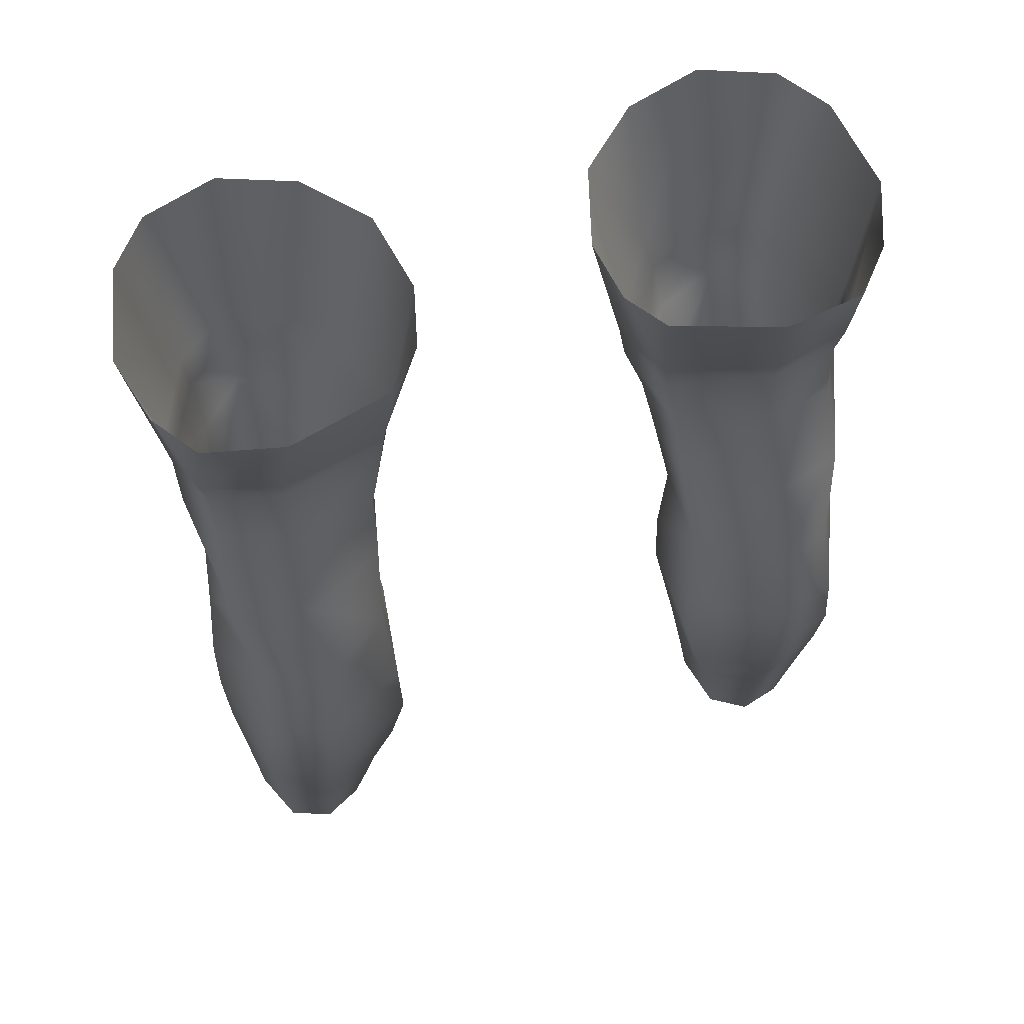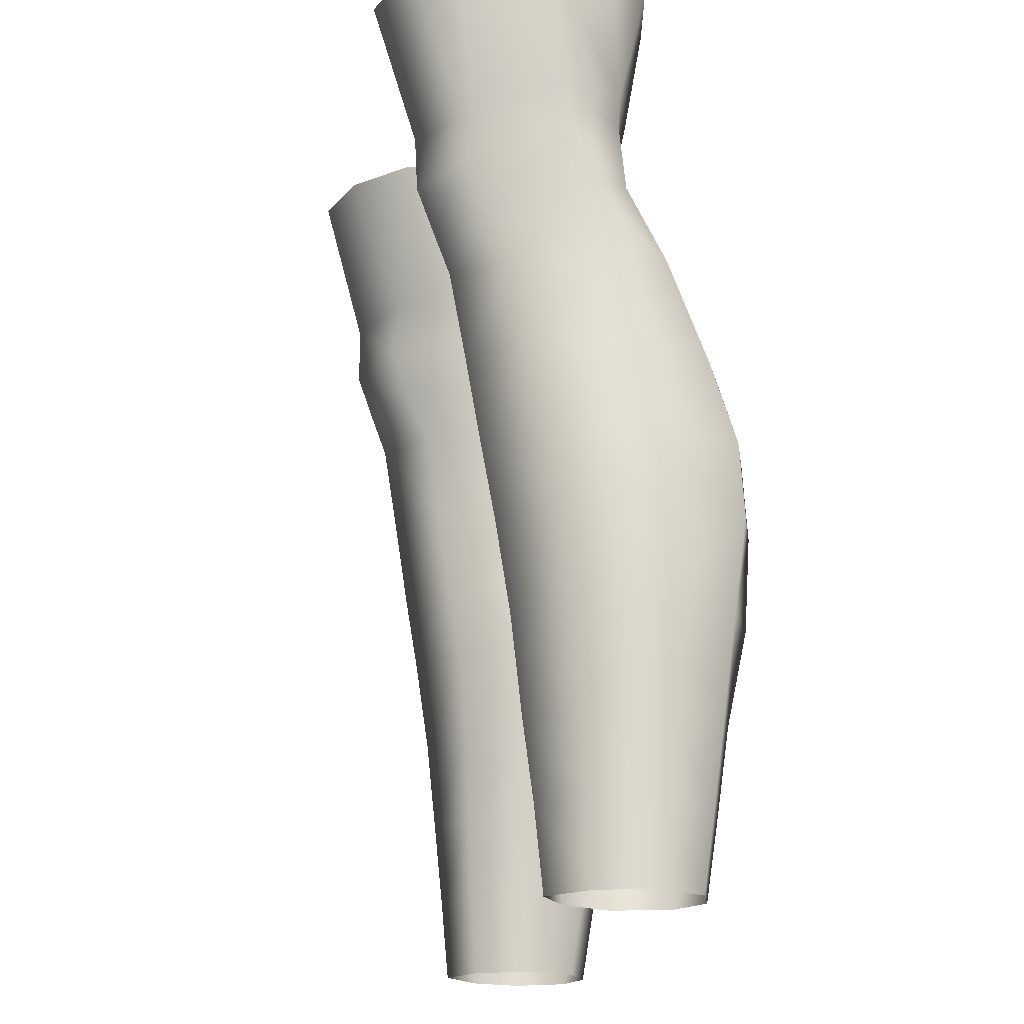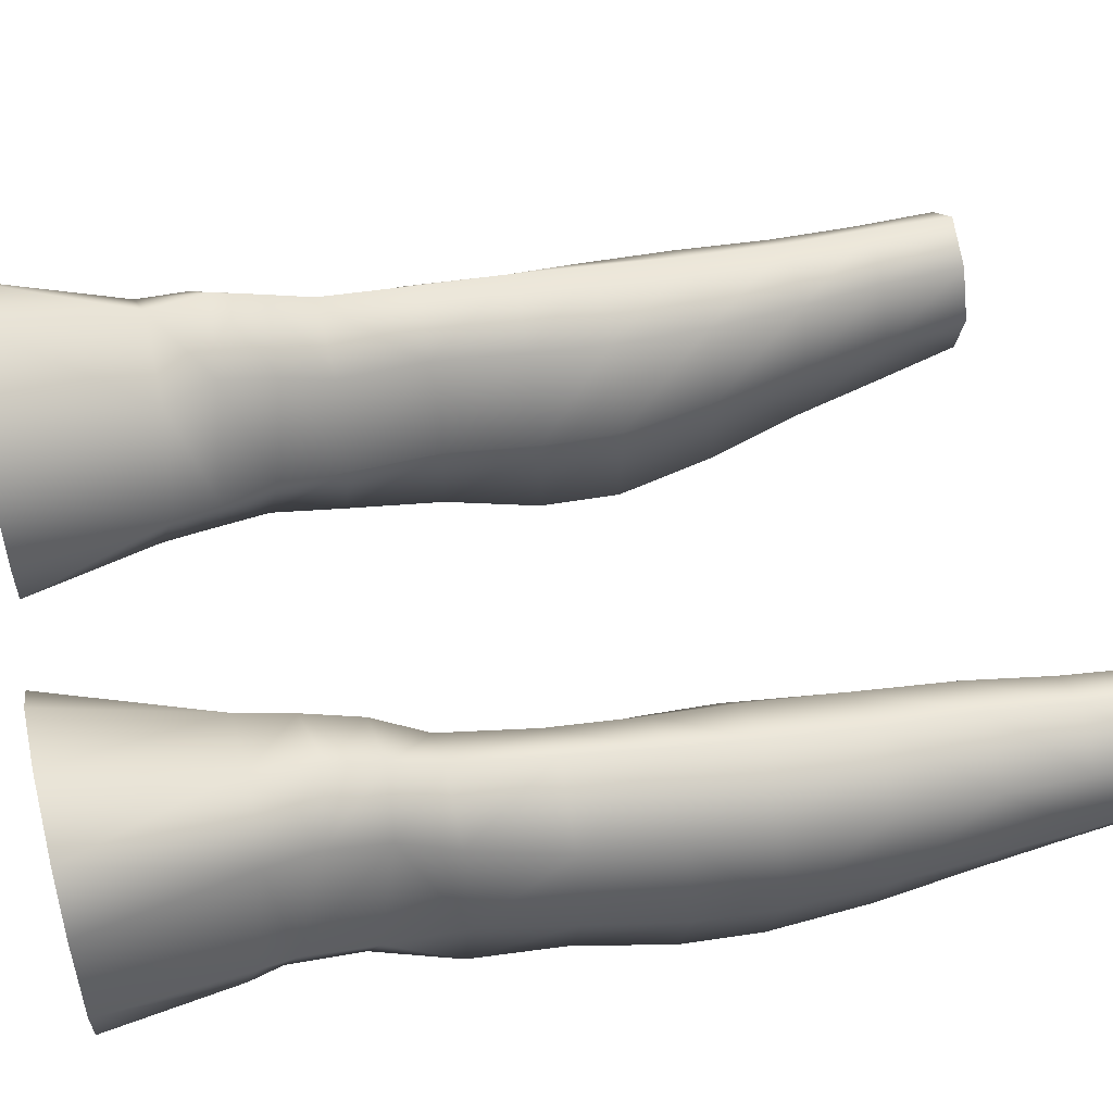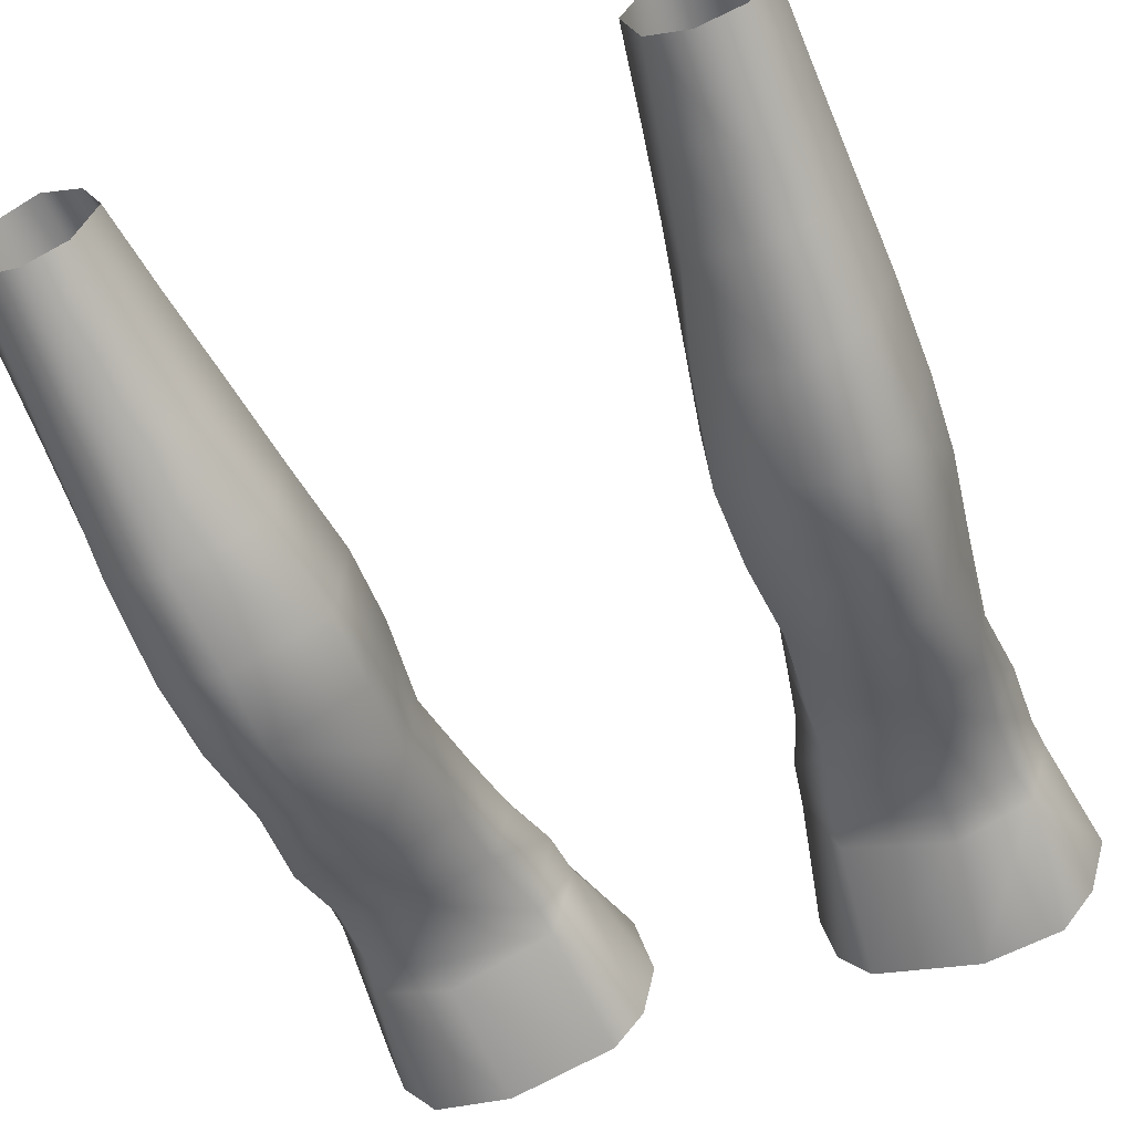
<metadata>
{"format":"obj","ext":"obj","renderer":"f3d","projection":"perspective","resolution":1024,"background":"white","views":[{"elev":65.0,"azim":164.8,"up":"+Y"},{"elev":-19.4,"azim":79.6,"up":"+Y"},{"elev":53.2,"azim":-104.5,"up":"+Z"},{"elev":-59.5,"azim":20.4,"up":"+Z"}]}
</metadata>
<code>
g m_legs_nude
v -8.385 35.37 -1.889
v -8.379 31.2 -3.77
v -9.386 35.37 -3.197
v -9.875 35.37 -5.766
v -9.313 31.65 -6.31
v -8.678 31.91 -7.93
v -9.31 35.37 -7.587
v -8.479 31.06 -7.906
v -9.201 30.71 -6.365
v -8.497 29.16 -8.097
v -9.215 28.91 -6.651
v -8.157 28.28 -4.282
v -8.277 29.84 -3.74
v -6.944 29.41 -2.492
v -6.733 31.06 -2.445
v -6.982 28.1 -2.962
v -8.157 28.28 -4.282
v -6.406 35.37 -1.222
v -8.385 35.37 -1.889
v -8.379 31.2 -3.77
v -8.678 31.91 -7.93
v -8.377 35.37 -8.768
v -9.31 35.37 -7.587
v -6.263 35.37 -9.162
v -6.616 32.05 -8.529
v -3.456 35.37 -8.355
v -3.814 31.8 -7.756
v -2.631 35.37 -7.31
v -8.479 31.06 -7.906
v -6.614 31.25 -8.359
v -6.583 29.12 -8.594
v -3.878 31.02 -7.728
v -4.306 28.93 -8.047
v -8.497 29.16 -8.097
v -6.616 32.05 -8.529
v -3.082 31.36 -6.034
v -2.816 35.37 -3.438
v -2.289 35.37 -5.638
v -4.516 31.09 -3.473
v -3.263 30.16 -6.053
v -4.944 29.68 -3.394
v -3.76 28.67 -6.344
v -5.086 28.2 -3.898
v -3.082 31.36 -6.034
v -3.814 31.8 -7.756
v -3.082 31.36 -6.034
v -2.631 35.37 -7.31
v -2.289 35.37 -5.638
v -3.878 31.02 -7.728
v -3.263 30.16 -6.053
v -4.306 28.93 -8.047
v -3.76 28.67 -6.344
v -2.816 35.37 -3.438
v -4.516 31.09 -3.473
v -4.368 35.37 -1.877
v -6.406 35.37 -1.222
v -6.733 31.06 -2.445
v -4.944 29.68 -3.394
v -6.944 29.41 -2.492
v -5.086 28.2 -3.898
v -6.982 28.1 -2.962
v 8.385 35.37 -1.886
v 9.386 35.37 -3.194
v 8.38 31.2 -3.767
v 9.875 35.37 -5.763
v 9.313 31.65 -6.307
v 8.679 31.91 -7.927
v 9.311 35.37 -7.584
v 8.48 31.06 -7.903
v 9.201 30.71 -6.362
v 8.498 29.16 -8.093
v 9.216 28.91 -6.647
v 8.158 28.28 -4.278
v 8.277 29.84 -3.736
v 6.944 29.41 -2.488
v 6.733 31.06 -2.441
v 6.983 28.1 -2.958
v 8.158 28.28 -4.278
v 6.407 35.37 -1.219
v 8.385 35.37 -1.886
v 8.38 31.2 -3.767
v 8.679 31.91 -7.927
v 9.311 35.37 -7.584
v 8.378 35.37 -8.766
v 6.264 35.37 -9.159
v 6.617 32.05 -8.526
v 3.457 35.37 -8.353
v 3.815 31.8 -7.752
v 2.631 35.37 -7.307
v 6.617 32.05 -8.526
v 6.614 31.25 -8.356
v 8.48 31.06 -7.903
v 6.584 29.12 -8.59
v 3.879 31.02 -7.725
v 4.307 28.93 -8.043
v 8.498 29.16 -8.093
v 3.083 31.36 -6.031
v 2.29 35.37 -5.635
v 2.817 35.37 -3.435
v 4.517 31.09 -3.469
v 3.264 30.16 -6.05
v 3.083 31.36 -6.031
v 4.945 29.68 -3.39
v 3.761 28.67 -6.34
v 5.087 28.2 -3.894
v 3.815 31.8 -7.752
v 2.631 35.37 -7.307
v 3.083 31.36 -6.031
v 2.29 35.37 -5.635
v 3.879 31.02 -7.725
v 3.264 30.16 -6.05
v 4.307 28.93 -8.043
v 3.761 28.67 -6.34
v 2.817 35.37 -3.435
v 4.368 35.37 -1.874
v 4.517 31.09 -3.469
v 6.407 35.37 -1.219
v 6.733 31.06 -2.441
v 4.945 29.68 -3.39
v 6.944 29.41 -2.488
v 5.087 28.2 -3.894
v 6.983 28.1 -2.958
v -8.848 21.84 -5.952
v -9.584 21.83 -8.147
v -9.276 24.35 -7.696
v -8.722 24.35 -5.53
v -8.362 24.35 -10.28
v -8.582 21.83 -11
v -8.698 26.97 -9.131
v -9 26.86 -7.214
v -9.215 28.91 -6.651
v -8.497 29.16 -8.097
v -8.157 28.28 -4.282
v -8.299 26.8 -4.99
v -7.007 26.86 -3.425
v -6.982 28.1 -2.962
v -7.156 24.35 -3.853
v -9.672 19.68 -8.353
v -8.994 19.67 -6.223
v -9.035 17.02 -6.465
v -9.634 17.02 -8.387
v -8.953 14.4 -6.668
v -9.512 14.4 -8.367
v -8.729 14.39 -10.35
v -8.84 17.02 -10.69
v -8.745 19.68 -11.08
v -9.417 12.09 -8.37
v -8.95 12.09 -6.793
v -8.981 9.747 -6.858
v -9.33 9.744 -8.31
v -8.642 9.743 -9.704
v -8.67 12.1 -10.04
v -4.652 24.35 -9.5
v -4.517 21.84 -10.31
v -4.284 21.84 -7.5
v -4.503 24.35 -7.29
v -4.413 26.97 -8.631
v -4.087 26.86 -6.781
v -4.306 28.93 -8.047
v -3.76 28.67 -6.344
v -4.309 19.67 -7.682
v -4.491 19.68 -10.48
v -4.766 17.02 -7.75
v -4.931 17.02 -10.29
v -5.586 14.4 -10.04
v -5.217 14.4 -7.725
v -5.579 12.09 -7.848
v -5.992 12.09 -9.792
v -6.386 9.742 -9.493
v -5.924 9.744 -7.932
v -6.051 14.4 -6.178
v -5.797 17.02 -6.038
v -4.766 17.02 -7.75
v -5.217 14.4 -7.725
v -4.309 19.67 -7.682
v -5.638 19.67 -5.759
v -4.284 21.84 -7.5
v -5.642 21.83 -5.454
v -4.503 24.35 -7.29
v -5.624 24.35 -5.017
v -4.087 26.86 -6.781
v -5.35 26.8 -4.683
v -5.086 28.2 -3.898
v -3.76 28.67 -6.344
v -6.396 12.09 -6.337
v -5.579 12.09 -7.848
v -6.591 9.746 -6.535
v -5.924 9.744 -7.932
v -5.35 26.8 -4.683
v -7.007 26.86 -3.425
v -6.982 28.1 -2.962
v -5.086 28.2 -3.898
v -5.624 24.35 -5.017
v -7.156 24.35 -3.853
v -5.642 21.83 -5.454
v -7.306 21.83 -4.266
v -8.722 24.35 -5.53
v -8.848 21.84 -5.952
v -7.392 19.67 -4.645
v -5.638 19.67 -5.759
v -7.464 17.02 -5.051
v -5.797 17.02 -6.038
v -7.505 14.4 -5.331
v -6.051 14.4 -6.178
v -8.953 14.4 -6.668
v -9.035 17.02 -6.465
v -8.994 19.67 -6.223
v -7.689 12.09 -5.598
v -6.396 12.09 -6.337
v -7.772 9.748 -5.826
v -6.591 9.746 -6.535
v -8.95 12.09 -6.793
v -8.981 9.747 -6.858
v -7.689 12.09 -5.598
v -7.772 9.748 -5.826
v -8.497 29.16 -8.097
v -8.698 26.97 -9.131
v -6.628 26.97 -9.864
v -6.583 29.12 -8.594
v -4.413 26.97 -8.631
v -4.306 28.93 -8.047
v -6.744 24.35 -10.99
v -8.362 24.35 -10.28
v -8.582 21.83 -11
v -6.96 21.84 -11.55
v -4.652 24.35 -9.5
v -4.517 21.84 -10.31
v -4.491 19.68 -10.48
v -6.968 19.67 -11.68
v -7.172 17.02 -11.44
v -4.931 17.02 -10.29
v -5.586 14.4 -10.04
v -7.265 14.39 -10.84
v -8.84 17.02 -10.69
v -8.729 14.39 -10.35
v -8.745 19.68 -11.08
v -5.992 12.09 -9.792
v -7.423 12.09 -10.46
v -6.386 9.742 -9.493
v -7.461 9.742 -10.09
v -8.67 12.1 -10.04
v -8.642 9.743 -9.704
v 8.849 21.84 -5.946
v 8.723 24.35 -5.525
v 9.277 24.35 -7.692
v 9.585 21.83 -8.142
v 8.363 24.35 -10.27
v 8.584 21.83 -11
v 8.699 26.96 -9.127
v 9.001 26.86 -7.21
v 9.216 28.91 -6.647
v 8.498 29.16 -8.093
v 8.158 28.28 -4.278
v 8.3 26.8 -4.986
v 7.007 26.86 -3.42
v 6.983 28.1 -2.958
v 7.157 24.35 -3.849
v 9.674 19.68 -8.347
v 8.995 19.67 -6.218
v 9.036 17.02 -6.459
v 9.635 17.02 -8.381
v 8.955 14.4 -6.662
v 9.514 14.4 -8.361
v 8.731 14.39 -10.34
v 8.841 17.02 -10.68
v 8.746 19.68 -11.07
v 9.419 12.09 -8.36
v 8.952 12.09 -6.782
v 8.984 9.744 -6.844
v 9.332 9.744 -8.298
v 8.645 9.744 -9.693
v 8.672 12.1 -10.03
v 4.653 24.35 -9.496
v 4.504 24.35 -7.286
v 4.285 21.84 -7.495
v 4.518 21.83 -10.3
v 4.414 26.96 -8.627
v 4.088 26.86 -6.777
v 4.307 28.93 -8.043
v 3.761 28.67 -6.34
v 4.31 19.67 -7.676
v 4.492 19.68 -10.48
v 4.767 17.02 -7.744
v 4.933 17.02 -10.29
v 5.587 14.39 -10.03
v 5.219 14.4 -7.718
v 5.58 12.09 -7.841
v 5.994 12.09 -9.785
v 6.389 9.744 -9.482
v 5.926 9.744 -7.921
v 6.052 14.4 -6.172
v 5.219 14.4 -7.718
v 4.767 17.02 -7.744
v 5.799 17.02 -6.032
v 4.31 19.67 -7.676
v 5.639 19.67 -5.754
v 4.285 21.84 -7.495
v 5.643 21.83 -5.449
v 4.504 24.35 -7.286
v 5.625 24.35 -5.012
v 4.088 26.86 -6.777
v 5.351 26.8 -4.679
v 5.087 28.2 -3.894
v 3.761 28.67 -6.34
v 6.397 12.09 -6.33
v 5.58 12.09 -7.841
v 6.593 9.744 -6.524
v 5.926 9.744 -7.921
v 5.351 26.8 -4.679
v 5.087 28.2 -3.894
v 6.983 28.1 -2.958
v 7.007 26.86 -3.42
v 5.625 24.35 -5.012
v 7.157 24.35 -3.849
v 7.307 21.83 -4.26
v 5.643 21.83 -5.449
v 8.723 24.35 -5.525
v 8.849 21.84 -5.946
v 7.393 19.67 -4.64
v 5.639 19.67 -5.754
v 7.465 17.02 -5.045
v 5.799 17.02 -6.032
v 7.506 14.4 -5.324
v 6.052 14.4 -6.172
v 8.955 14.4 -6.662
v 9.036 17.02 -6.459
v 8.995 19.67 -6.218
v 7.691 12.09 -5.591
v 6.397 12.09 -6.33
v 7.775 9.744 -5.812
v 6.593 9.744 -6.524
v 8.952 12.09 -6.782
v 8.984 9.744 -6.844
v 7.691 12.09 -5.591
v 7.775 9.744 -5.812
v 8.498 29.16 -8.093
v 6.584 29.12 -8.59
v 6.629 26.96 -9.86
v 8.699 26.96 -9.127
v 4.414 26.96 -8.627
v 4.307 28.93 -8.043
v 6.745 24.35 -10.98
v 8.363 24.35 -10.27
v 8.584 21.83 -11
v 6.962 21.84 -11.54
v 4.653 24.35 -9.496
v 4.518 21.83 -10.3
v 4.492 19.68 -10.48
v 6.969 19.67 -11.67
v 7.173 17.02 -11.43
v 4.933 17.02 -10.29
v 5.587 14.39 -10.03
v 7.267 14.39 -10.84
v 8.841 17.02 -10.68
v 8.731 14.39 -10.34
v 8.746 19.68 -11.07
v 5.994 12.09 -9.785
v 7.424 12.09 -10.45
v 6.389 9.744 -9.482
v 7.464 9.744 -10.08
v 8.672 12.1 -10.03
v 8.645 9.744 -9.693
g m_legs_nude_0
f 3 2 1
f 3 4 2
f 4 5 2
f 5 4 6
f 4 7 6
f 5 6 8
f 9 5 8
f 5 9 2
f 8 10 9
f 10 11 9
f 9 11 12
f 13 9 12
f 9 13 2
f 13 14 2
f 14 15 2
f 14 13 16
f 13 17 16
f 19 15 18
f 19 20 15
f 23 22 21
f 22 24 21
f 24 25 21
f 24 26 25
f 26 27 25
f 26 28 27
f 30 29 21
f 30 31 29
f 31 30 32
f 27 32 30
f 33 31 32
f 31 34 29
f 35 30 21
f 35 27 30
f 38 37 36
f 37 39 36
f 39 41 40
f 40 41 42
f 41 43 42
f 44 39 40
f 47 46 45
f 47 48 46
f 45 46 49
f 46 50 49
f 51 49 50
f 52 51 50
f 55 54 53
f 55 56 54
f 56 57 54
f 54 57 58
f 57 59 58
f 60 58 59
f 61 60 59
f 64 63 62
f 65 63 64
f 66 65 64
f 65 66 67
f 68 65 67
f 67 66 69
f 66 70 69
f 70 66 64
f 71 69 70
f 72 71 70
f 72 70 73
f 70 74 73
f 74 70 64
f 75 74 64
f 76 75 64
f 74 75 77
f 78 74 77
f 76 80 79
f 81 80 76
f 84 83 82
f 85 84 82
f 86 85 82
f 87 85 86
f 88 87 86
f 89 87 88
f 91 90 82
f 88 90 91
f 92 91 82
f 93 91 92
f 91 93 94
f 94 88 91
f 93 95 94
f 96 93 92
f 99 98 97
f 100 99 97
f 100 102 101
f 103 100 101
f 103 101 104
f 105 103 104
f 108 107 106
f 109 107 108
f 108 106 110
f 111 108 110
f 110 112 111
f 112 113 111
f 116 115 114
f 117 115 116
f 118 117 116
f 118 116 119
f 120 118 119
f 119 121 120
f 121 122 120
f 125 124 123
f 126 125 123
f 124 125 127
f 128 124 127
f 129 127 125
f 130 129 125
f 130 125 126
f 129 130 131
f 132 129 131
f 131 130 133
f 130 134 133
f 134 130 126
f 133 134 135
f 136 133 135
f 134 126 137
f 135 134 137
f 124 138 123
f 138 139 123
f 139 138 140
f 138 141 140
f 140 141 142
f 141 143 142
f 143 141 144
f 141 145 144
f 146 145 141
f 138 146 141
f 146 138 124
f 128 146 124
f 143 147 142
f 147 148 142
f 148 147 149
f 147 150 149
f 150 147 151
f 147 152 151
f 152 147 143
f 144 152 143
f 155 154 153
f 156 155 153
f 156 153 157
f 158 156 157
f 158 157 159
f 160 158 159
f 155 161 154
f 161 162 154
f 161 163 162
f 163 164 162
f 164 163 165
f 163 166 165
f 166 167 165
f 167 168 165
f 168 167 169
f 167 170 169
f 173 172 171
f 174 173 171
f 172 173 175
f 176 172 175
f 176 175 177
f 178 176 177
f 178 177 179
f 180 178 179
f 180 179 181
f 182 180 181
f 183 182 181
f 184 183 181
f 171 185 174
f 185 186 174
f 186 185 187
f 188 186 187
f 191 190 189
f 192 191 189
f 189 190 193
f 190 194 193
f 196 195 193
f 137 196 193
f 137 197 196
f 197 198 196
f 196 199 195
f 199 200 195
f 199 201 200
f 201 202 200
f 202 201 203
f 204 202 203
f 203 201 205
f 201 206 205
f 207 206 201
f 199 207 201
f 207 199 196
f 198 207 196
f 203 208 204
f 208 209 204
f 209 208 210
f 211 209 210
f 212 208 203
f 205 212 203
f 214 212 213
f 215 214 213
f 218 217 216
f 219 218 216
f 220 218 219
f 221 220 219
f 218 222 217
f 222 223 217
f 223 222 224
f 222 225 224
f 222 226 225
f 226 222 218
f 220 226 218
f 226 227 225
f 227 228 225
f 228 229 225
f 225 229 224
f 229 228 230
f 228 231 230
f 230 231 232
f 233 230 232
f 234 230 233
f 229 230 234
f 235 234 233
f 236 229 234
f 229 236 224
f 232 237 233
f 237 238 233
f 233 238 235
f 238 237 239
f 240 238 239
f 241 238 240
f 238 241 235
f 242 241 240
f 245 244 243
f 246 245 243
f 245 246 247
f 246 248 247
f 247 249 245
f 249 250 245
f 245 250 244
f 250 249 251
f 249 252 251
f 250 251 253
f 254 250 253
f 250 254 244
f 254 253 255
f 253 256 255
f 254 255 257
f 244 254 257
f 258 246 243
f 259 258 243
f 258 259 260
f 261 258 260
f 261 260 262
f 263 261 262
f 261 263 264
f 265 261 264
f 266 258 261
f 265 266 261
f 258 266 246
f 266 248 246
f 267 263 262
f 268 267 262
f 267 268 269
f 270 267 269
f 267 270 271
f 272 267 271
f 272 264 263
f 267 272 263
f 275 274 273
f 276 275 273
f 273 274 277
f 274 278 277
f 277 278 279
f 278 280 279
f 281 275 276
f 282 281 276
f 283 281 282
f 284 283 282
f 283 284 285
f 286 283 285
f 287 286 285
f 288 287 285
f 287 288 289
f 290 287 289
f 293 292 291
f 294 293 291
f 293 294 295
f 294 296 295
f 295 296 297
f 296 298 297
f 297 298 299
f 298 300 299
f 299 300 301
f 300 302 301
f 302 303 301
f 303 304 301
f 305 291 292
f 306 305 292
f 305 306 307
f 306 308 307
f 311 310 309
f 312 311 309
f 312 309 313
f 314 312 313
f 315 257 313
f 316 315 313
f 317 257 315
f 318 317 315
f 319 315 316
f 320 319 316
f 321 319 320
f 322 321 320
f 321 322 323
f 322 324 323
f 321 323 325
f 326 321 325
f 327 319 321
f 326 327 321
f 327 318 315
f 319 327 315
f 328 323 324
f 329 328 324
f 328 329 330
f 329 331 330
f 332 325 323
f 328 332 323
f 332 334 333
f 334 335 333
f 338 337 336
f 339 338 336
f 338 340 337
f 340 341 337
f 342 338 339
f 343 342 339
f 342 343 344
f 345 342 344
f 346 342 345
f 346 340 338
f 342 346 338
f 347 346 345
f 348 347 345
f 349 348 345
f 349 345 344
f 348 349 350
f 351 348 350
f 351 350 352
f 350 353 352
f 350 354 353
f 350 349 354
f 354 355 353
f 349 356 354
f 356 349 344
f 357 352 353
f 358 357 353
f 358 353 355
f 357 358 359
f 358 360 359
f 358 361 360
f 361 358 355
f 361 362 360

</code>
